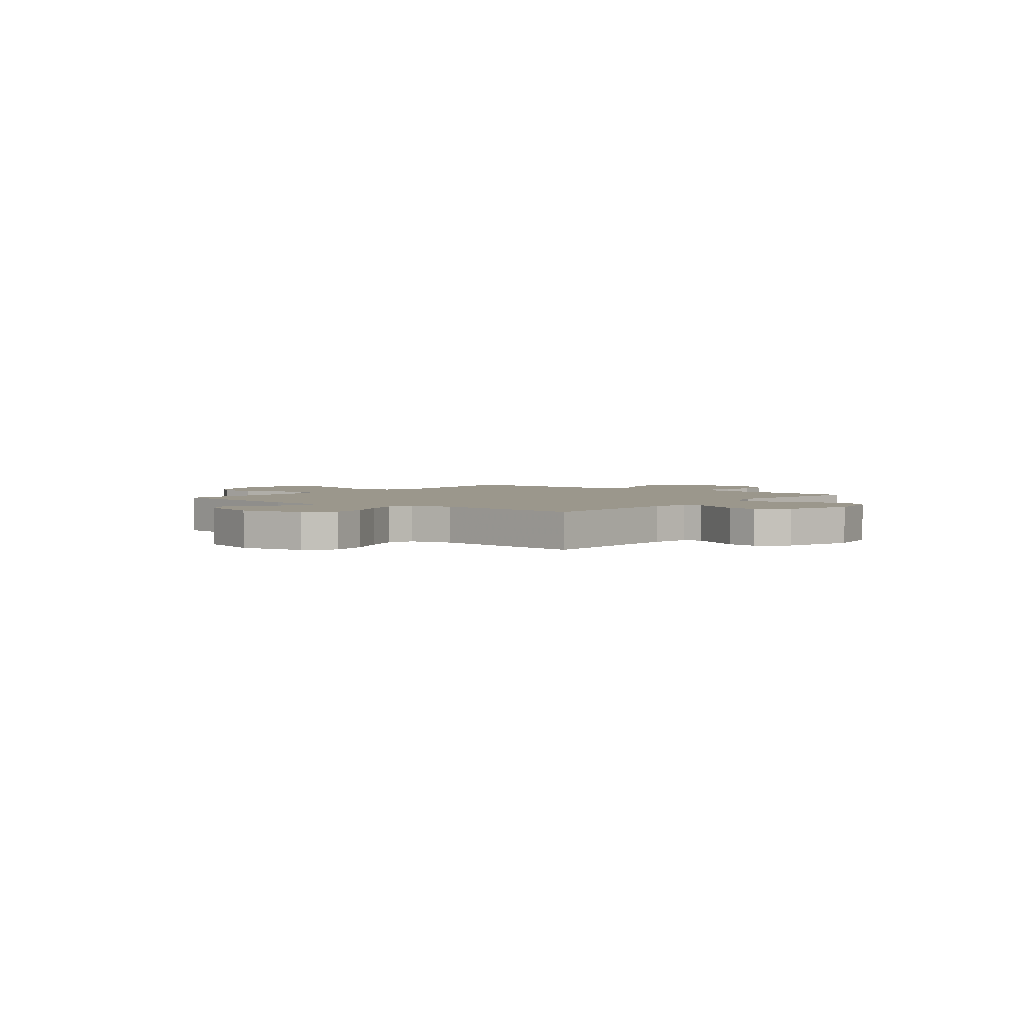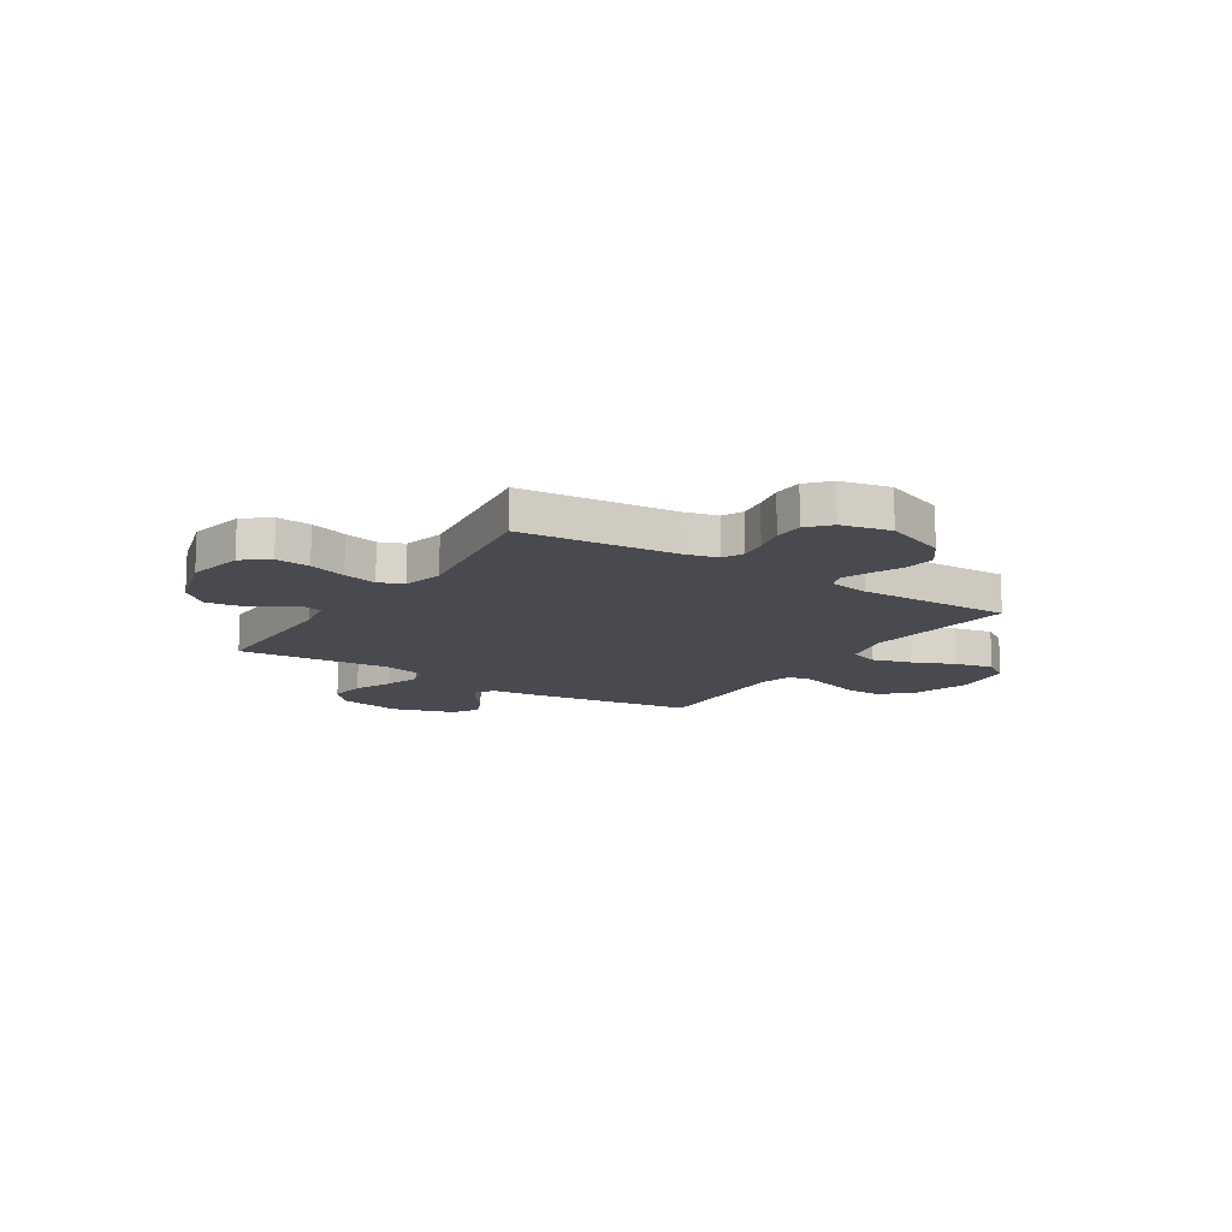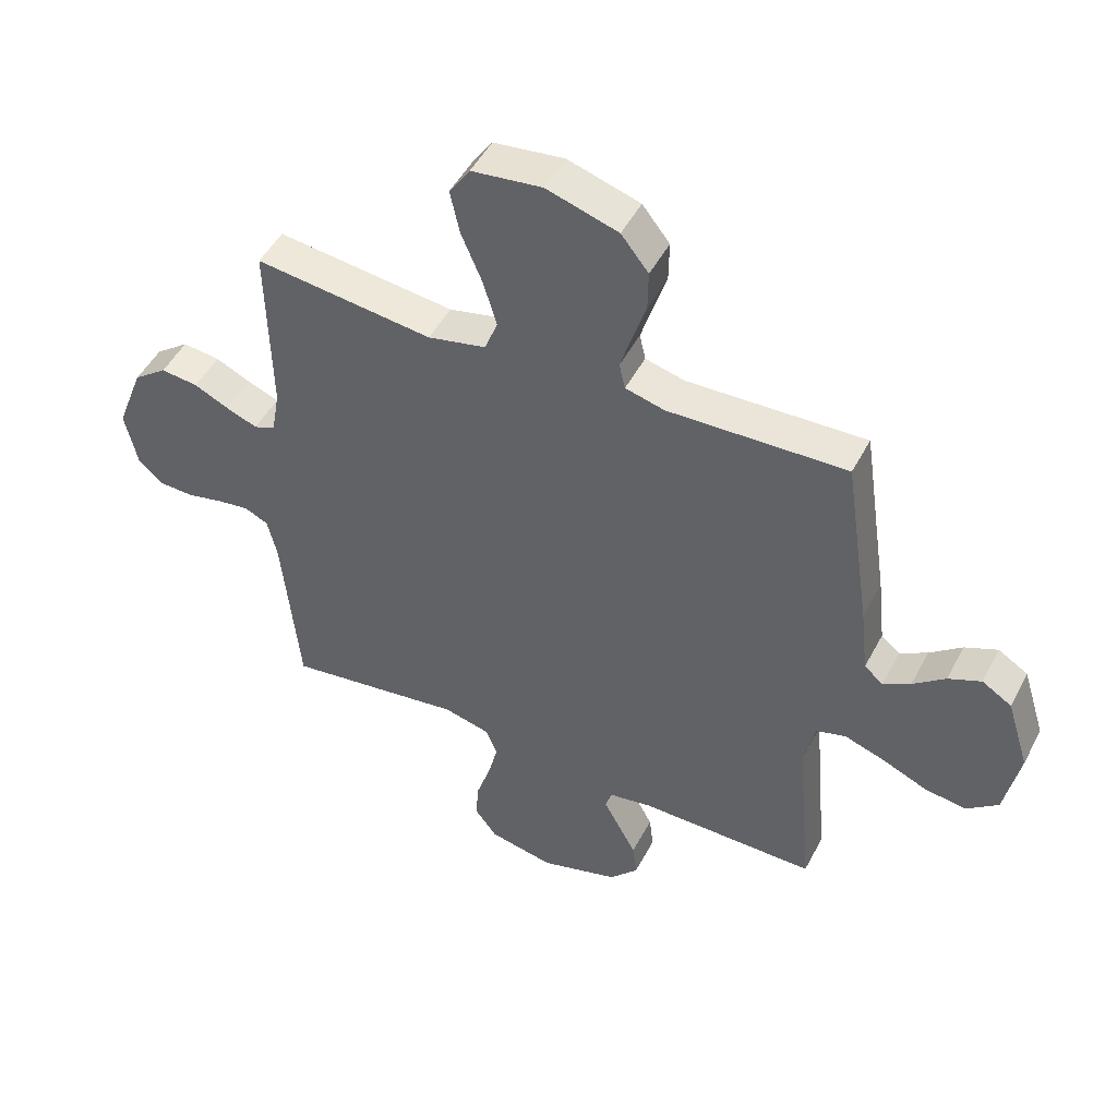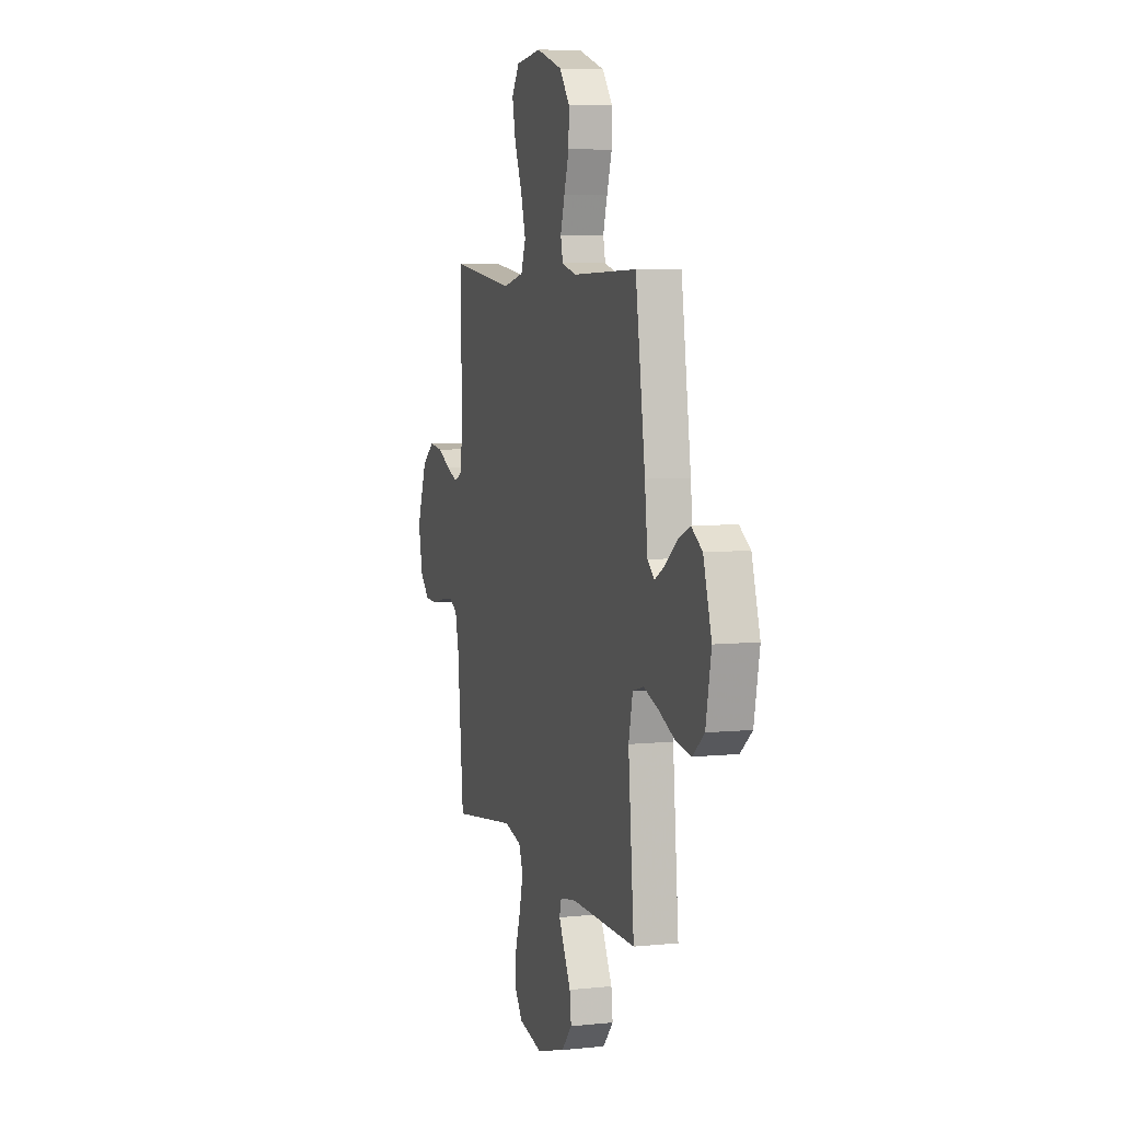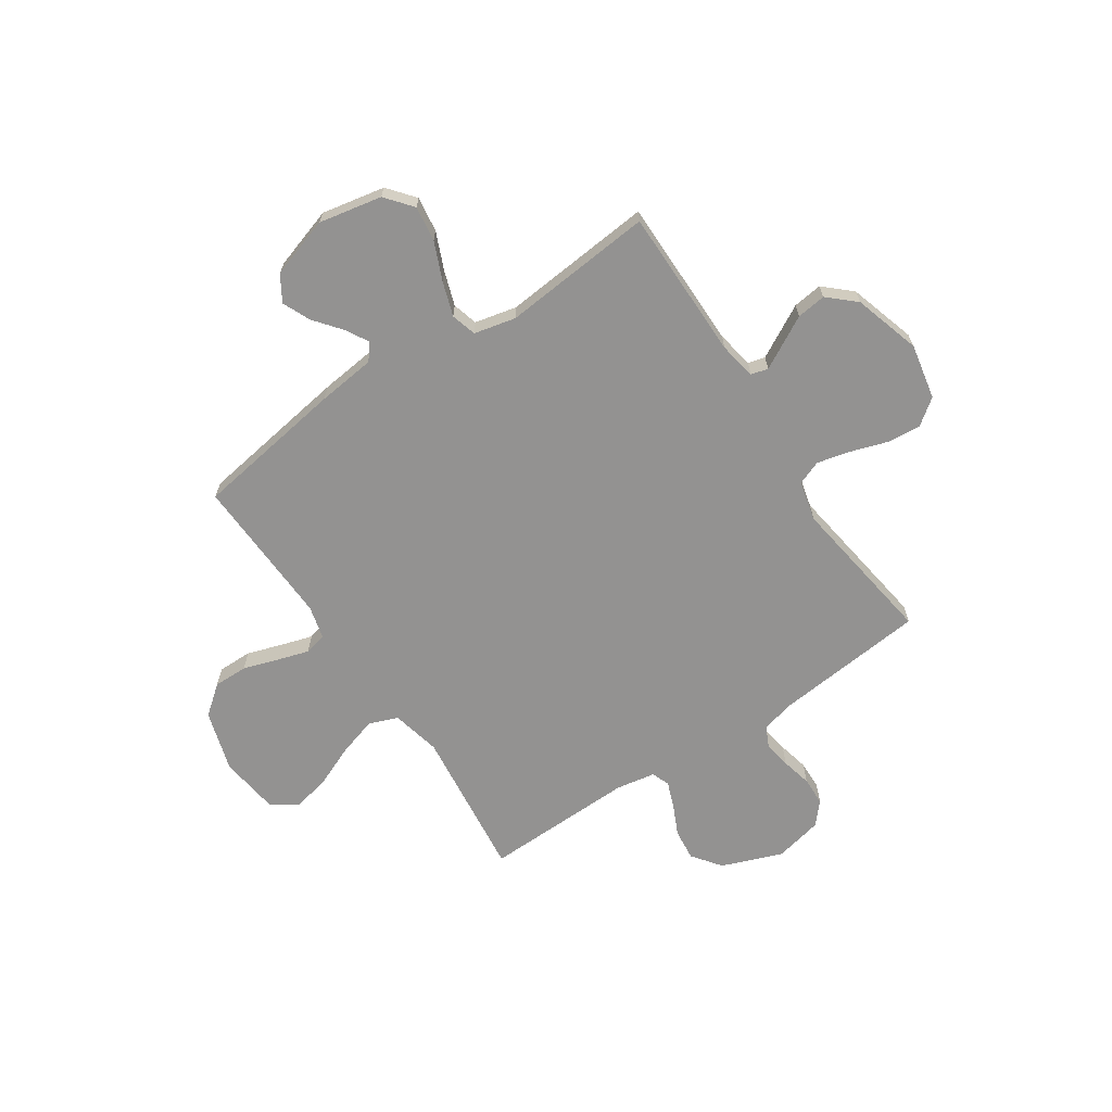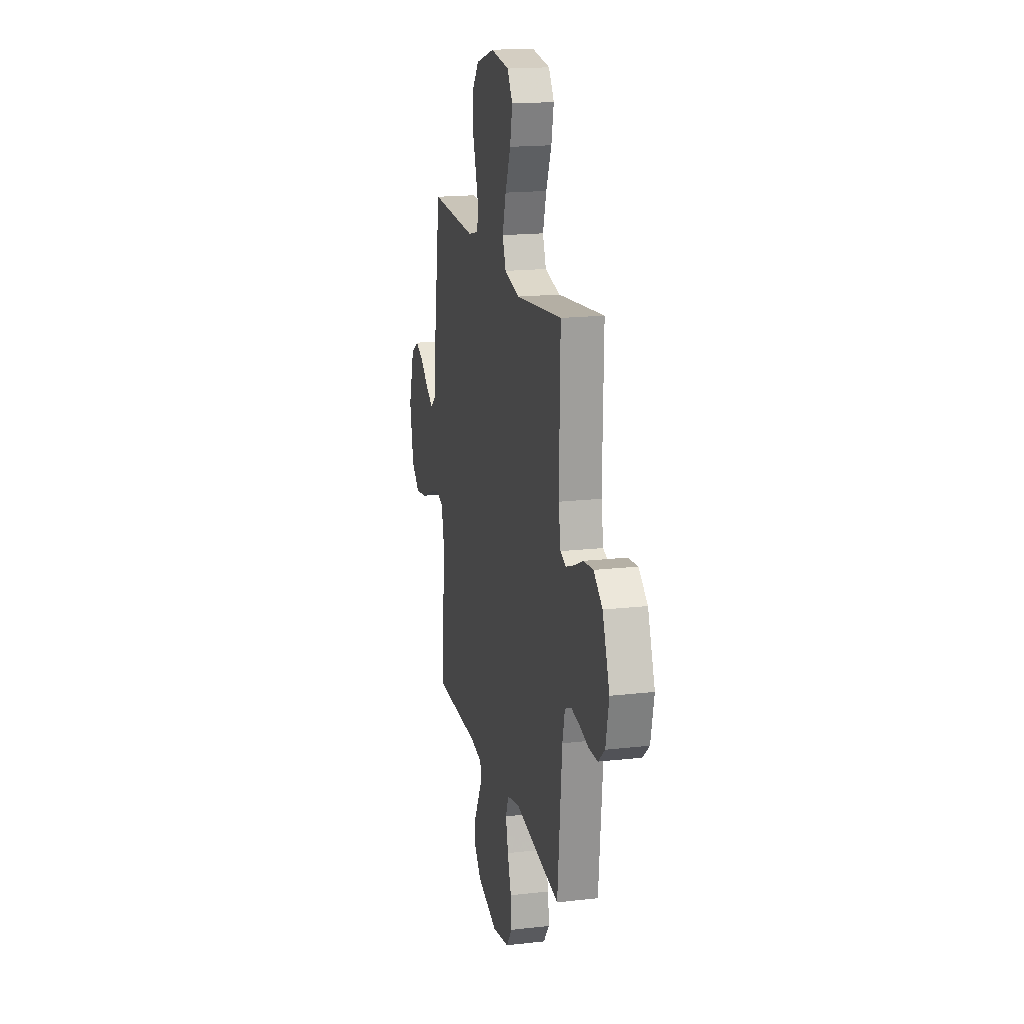
<metadata>
{"format":"obj","ext":"obj","renderer":"f3d","projection":"perspective","resolution":1024,"background":"white","views":[{"elev":2.8,"azim":128.8,"up":"+Y"},{"elev":-13.5,"azim":-122.7,"up":"+Y"},{"elev":48.6,"azim":26.8,"up":"+Z"},{"elev":6.6,"azim":73.3,"up":"+Z"},{"elev":-66.4,"azim":123.9,"up":"+Y"},{"elev":18.1,"azim":-102.5,"up":"+Z"}]}
</metadata>
<code>
v -0.5 0.07 0.5
v -0.2 0.07 0.465
v -0.102 0.07 0.487
v -0.08 0.07 0.544
v -0.103 0.07 0.621
v -0.138 0.07 0.704
v -0.154 0.07 0.778
v -0.119 0.07 0.83
v 0 0.07 0.845
v 0.121 0.07 0.808
v 0.167 0.07 0.75
v 0.166 0.07 0.682
v 0.143 0.07 0.612
v 0.124 0.07 0.55
v 0.134 0.07 0.506
v 0.2 0.07 0.489
v 0.5 0.07 0.5
v 0.545 0.07 0.2
v 0.558 0.07 0.085
v 0.59 0.07 0.059
v 0.636 0.07 0.085
v 0.69 0.07 0.128
v 0.745 0.07 0.152
v 0.795 0.07 0.121
v 0.833 0.07 0
v 0.808 0.07 -0.125
v 0.755 0.07 -0.168
v 0.685 0.07 -0.158
v 0.61 0.07 -0.126
v 0.542 0.07 -0.103
v 0.492 0.07 -0.117
v 0.473 0.07 -0.2
v 0.5 0.07 -0.5
v 0.2 0.07 -0.5
v 0.126 0.07 -0.513
v 0.117 0.07 -0.547
v 0.143 0.07 -0.595
v 0.174 0.07 -0.652
v 0.181 0.07 -0.71
v 0.133 0.07 -0.763
v 0 0.07 -0.803
v -0.11 0.07 -0.781
v -0.148 0.07 -0.73
v -0.142 0.07 -0.663
v -0.118 0.07 -0.59
v -0.102 0.07 -0.524
v -0.121 0.07 -0.476
v -0.2 0.07 -0.457
v -0.5 0.07 -0.5
v -0.529 0.07 -0.2
v -0.545 0.07 -0.133
v -0.585 0.07 -0.114
v -0.64 0.07 -0.122
v -0.701 0.07 -0.136
v -0.758 0.07 -0.134
v -0.801 0.07 -0.096
v -0.822 0.07 0
v -0.776 0.07 0.12
v -0.719 0.07 0.163
v -0.656 0.07 0.156
v -0.596 0.07 0.128
v -0.544 0.07 0.108
v -0.508 0.07 0.122
v -0.494 0.07 0.2
v -0.5 0 0.5
v -0.2 0 0.465
v -0.102 0 0.487
v -0.08 0 0.544
v -0.103 0 0.621
v -0.138 0 0.704
v -0.154 0 0.778
v -0.119 0 0.83
v 0 0 0.845
v 0.121 0 0.808
v 0.167 0 0.75
v 0.166 0 0.682
v 0.143 0 0.612
v 0.124 0 0.55
v 0.134 0 0.506
v 0.2 0 0.489
v 0.5 0 0.5
v 0.545 0 0.2
v 0.558 0 0.085
v 0.59 0 0.059
v 0.636 0 0.085
v 0.69 0 0.128
v 0.745 0 0.152
v 0.795 0 0.121
v 0.833 0 0
v 0.808 0 -0.125
v 0.755 0 -0.168
v 0.685 0 -0.158
v 0.61 0 -0.126
v 0.542 0 -0.103
v 0.492 0 -0.117
v 0.473 0 -0.2
v 0.5 0 -0.5
v 0.2 0 -0.5
v 0.126 0 -0.513
v 0.117 0 -0.547
v 0.143 0 -0.595
v 0.174 0 -0.652
v 0.181 0 -0.71
v 0.133 0 -0.763
v 0 0 -0.803
v -0.11 0 -0.781
v -0.148 0 -0.73
v -0.142 0 -0.663
v -0.118 0 -0.59
v -0.102 0 -0.524
v -0.121 0 -0.476
v -0.2 0 -0.457
v -0.5 0 -0.5
v -0.529 0 -0.2
v -0.545 0 -0.133
v -0.585 0 -0.114
v -0.64 0 -0.122
v -0.701 0 -0.136
v -0.758 0 -0.134
v -0.801 0 -0.096
v -0.822 0 0
v -0.776 0 0.12
v -0.719 0 0.163
v -0.656 0 0.156
v -0.596 0 0.128
v -0.544 0 0.108
v -0.508 0 0.122
v -0.494 0 0.2
f 59 60 61
f 58 59 61
f 57 58 61
f 56 57 61
f 55 56 61
f 54 55 61
f 53 54 61
f 52 53 61 62
f 51 52 62 63
f 48 49 50
f 51 63 64
f 50 51 64
f 48 50 64
f 47 48 64
f 43 44 45
f 42 43 45
f 41 42 45
f 40 41 45
f 39 40 45
f 38 39 45
f 37 38 45
f 36 37 45 46
f 35 36 46 47
f 32 33 34
f 64 1 2
f 47 64 2
f 35 47 2
f 34 35 2
f 32 34 2
f 31 32 2
f 27 28 29
f 26 27 29
f 25 26 29
f 24 25 29
f 23 24 29
f 22 23 29
f 21 22 29
f 20 21 29 30
f 16 17 18 19
f 15 16 19
f 11 12 13
f 10 11 13
f 9 10 13
f 8 9 13
f 7 8 13
f 6 7 13
f 5 6 13
f 4 5 13 14
f 3 4 14 15
f 31 2 3
f 30 31 3
f 20 30 3
f 19 20 3
f 3 15 19
f 125 124 123
f 125 123 122
f 125 122 121
f 125 121 120
f 125 120 119
f 125 119 118
f 125 118 117
f 126 125 117 116
f 127 126 116 115
f 114 113 112
f 128 127 115
f 128 115 114
f 128 114 112
f 128 112 111
f 109 108 107
f 109 107 106
f 109 106 105
f 109 105 104
f 109 104 103
f 109 103 102
f 109 102 101
f 110 109 101 100
f 111 110 100 99
f 98 97 96
f 66 65 128
f 66 128 111
f 66 111 99
f 66 99 98
f 66 98 96
f 66 96 95
f 93 92 91
f 93 91 90
f 93 90 89
f 93 89 88
f 93 88 87
f 93 87 86
f 93 86 85
f 94 93 85 84
f 83 82 81 80
f 83 80 79
f 77 76 75
f 77 75 74
f 77 74 73
f 77 73 72
f 77 72 71
f 77 71 70
f 77 70 69
f 78 77 69 68
f 79 78 68 67
f 67 66 95
f 67 95 94
f 67 94 84
f 67 84 83
f 83 79 67
f 1 65 66 2
f 2 66 67 3
f 3 67 68 4
f 4 68 69 5
f 5 69 70 6
f 6 70 71 7
f 7 71 72 8
f 8 72 73 9
f 9 73 74 10
f 10 74 75 11
f 11 75 76 12
f 12 76 77 13
f 13 77 78 14
f 14 78 79 15
f 15 79 80 16
f 16 80 81 17
f 17 81 82 18
f 18 82 83 19
f 19 83 84 20
f 20 84 85 21
f 21 85 86 22
f 22 86 87 23
f 23 87 88 24
f 24 88 89 25
f 25 89 90 26
f 26 90 91 27
f 27 91 92 28
f 28 92 93 29
f 29 93 94 30
f 30 94 95 31
f 31 95 96 32
f 32 96 97 33
f 33 97 98 34
f 34 98 99 35
f 35 99 100 36
f 36 100 101 37
f 37 101 102 38
f 38 102 103 39
f 39 103 104 40
f 40 104 105 41
f 41 105 106 42
f 42 106 107 43
f 43 107 108 44
f 44 108 109 45
f 45 109 110 46
f 46 110 111 47
f 47 111 112 48
f 48 112 113 49
f 49 113 114 50
f 50 114 115 51
f 51 115 116 52
f 52 116 117 53
f 53 117 118 54
f 54 118 119 55
f 55 119 120 56
f 56 120 121 57
f 57 121 122 58
f 58 122 123 59
f 59 123 124 60
f 60 124 125 61
f 61 125 126 62
f 62 126 127 63
f 63 127 128 64
f 64 128 65 1

</code>
